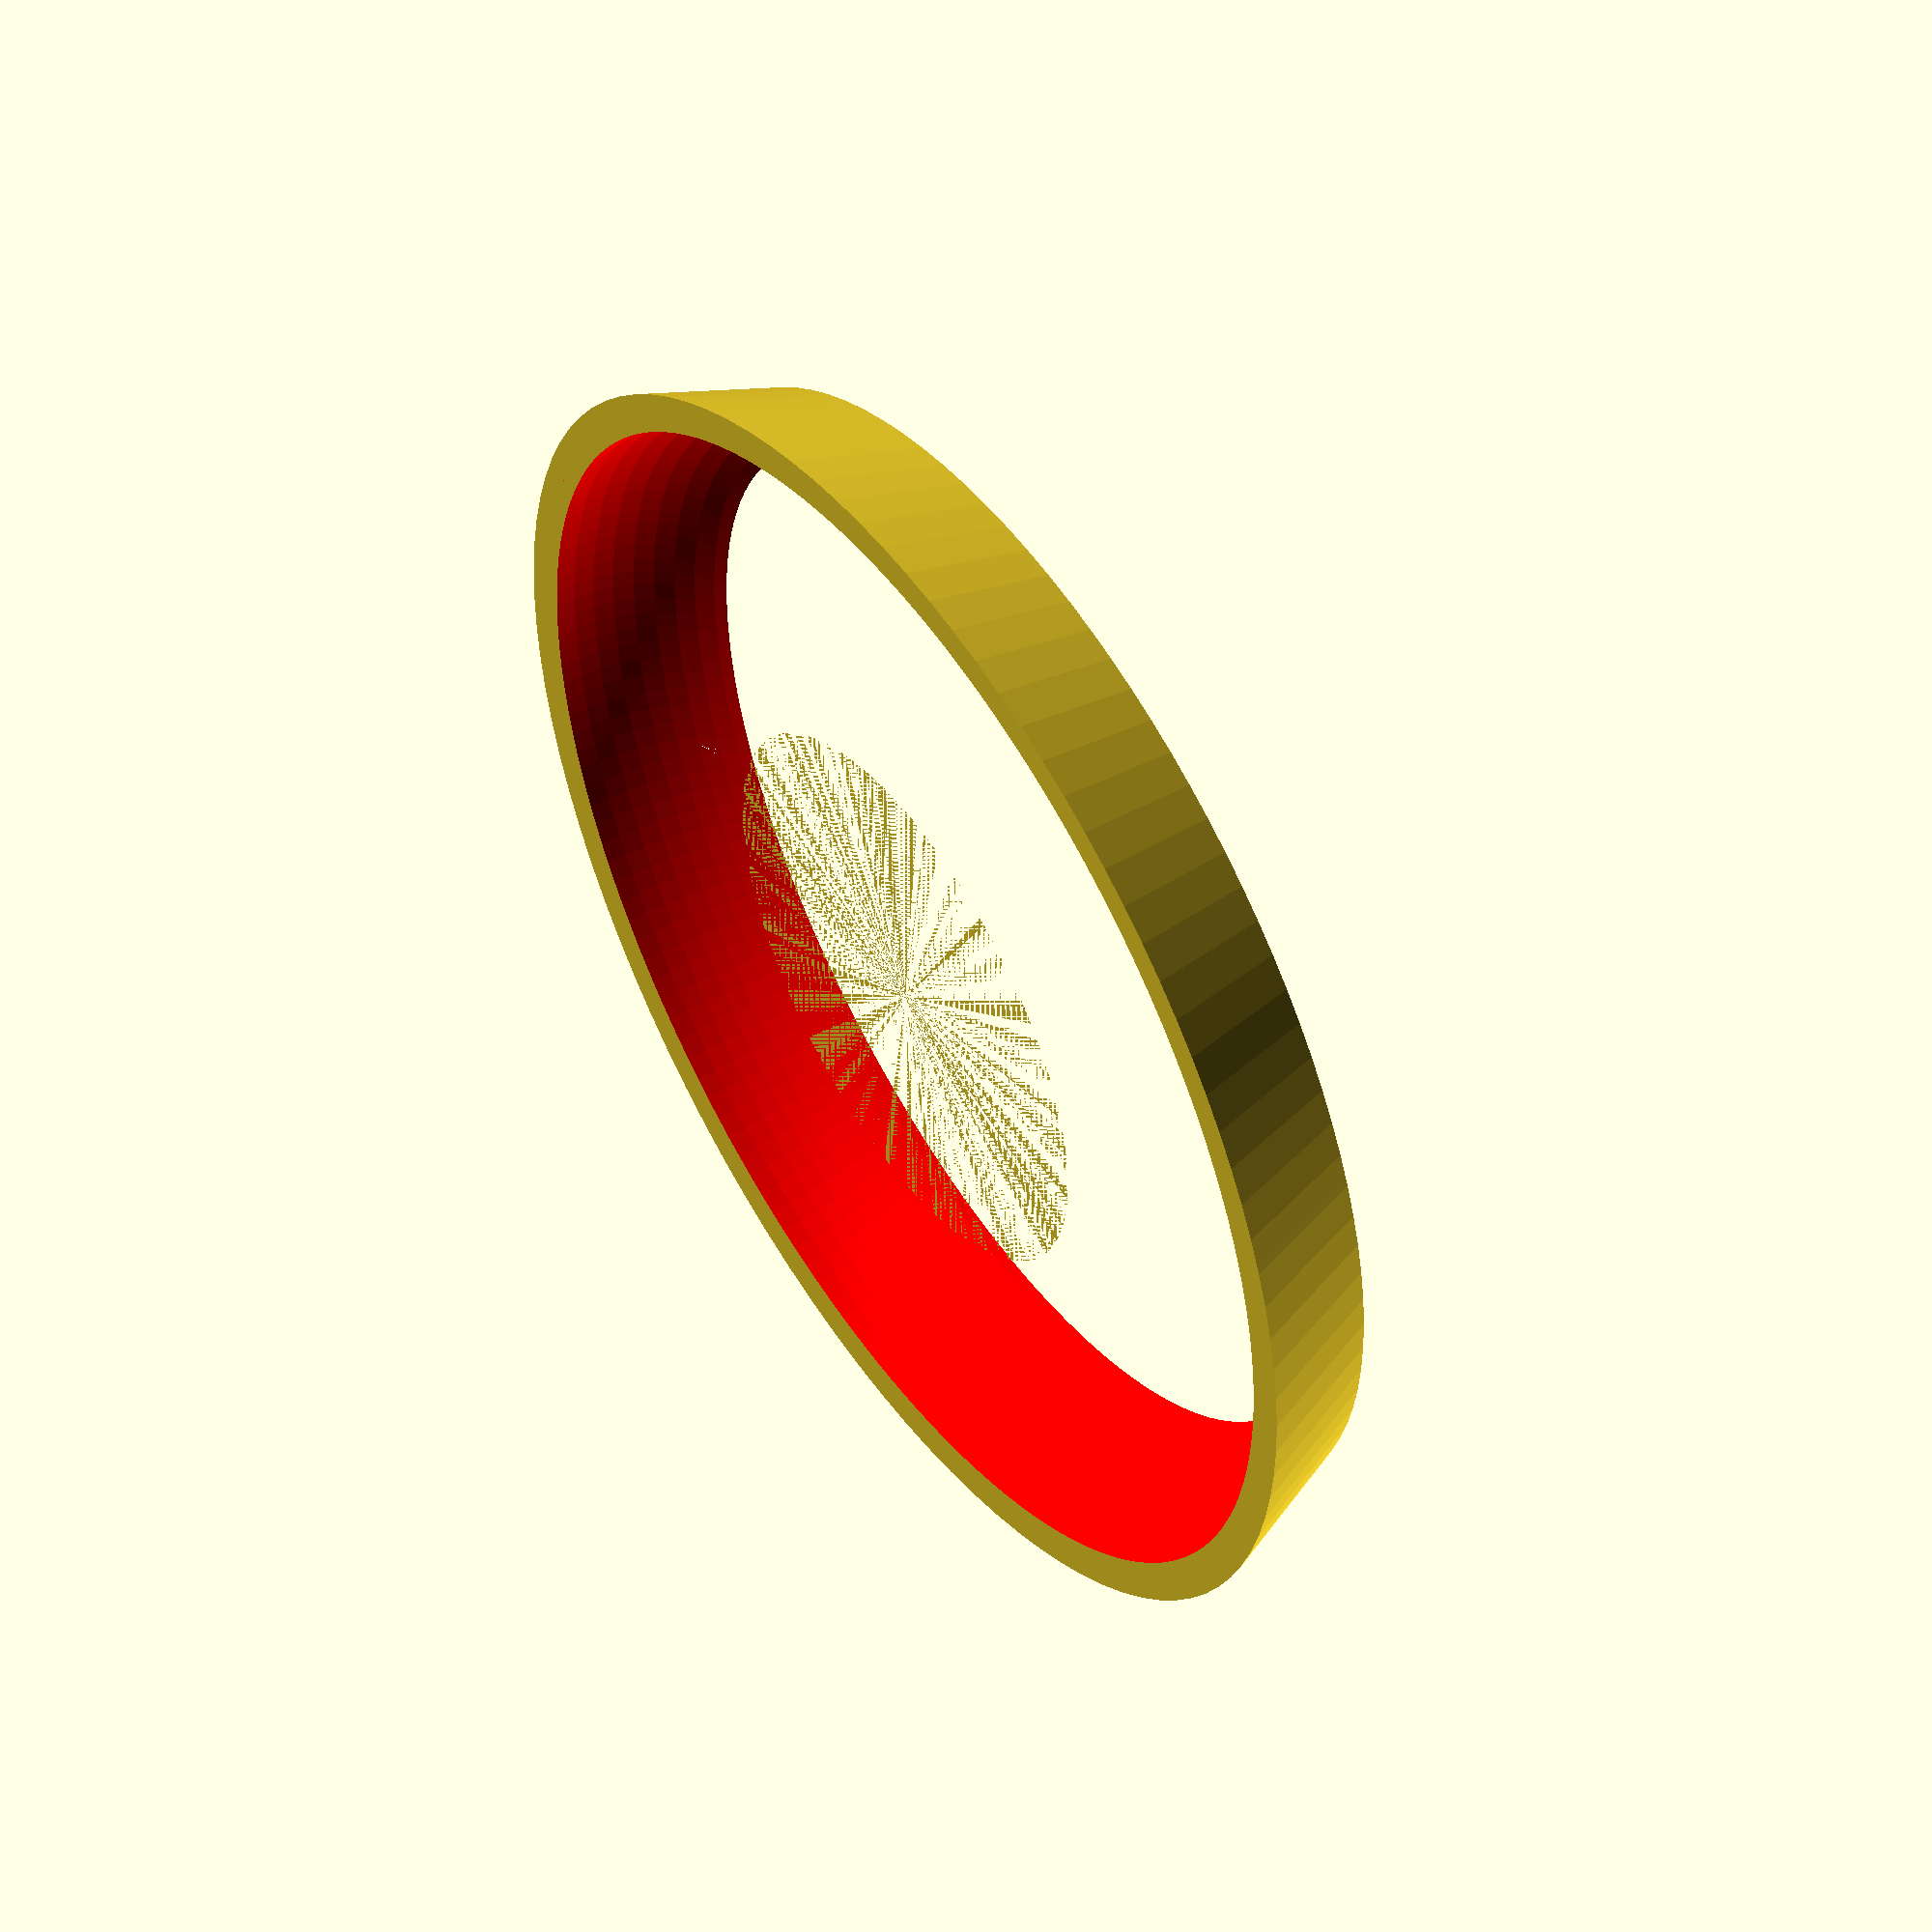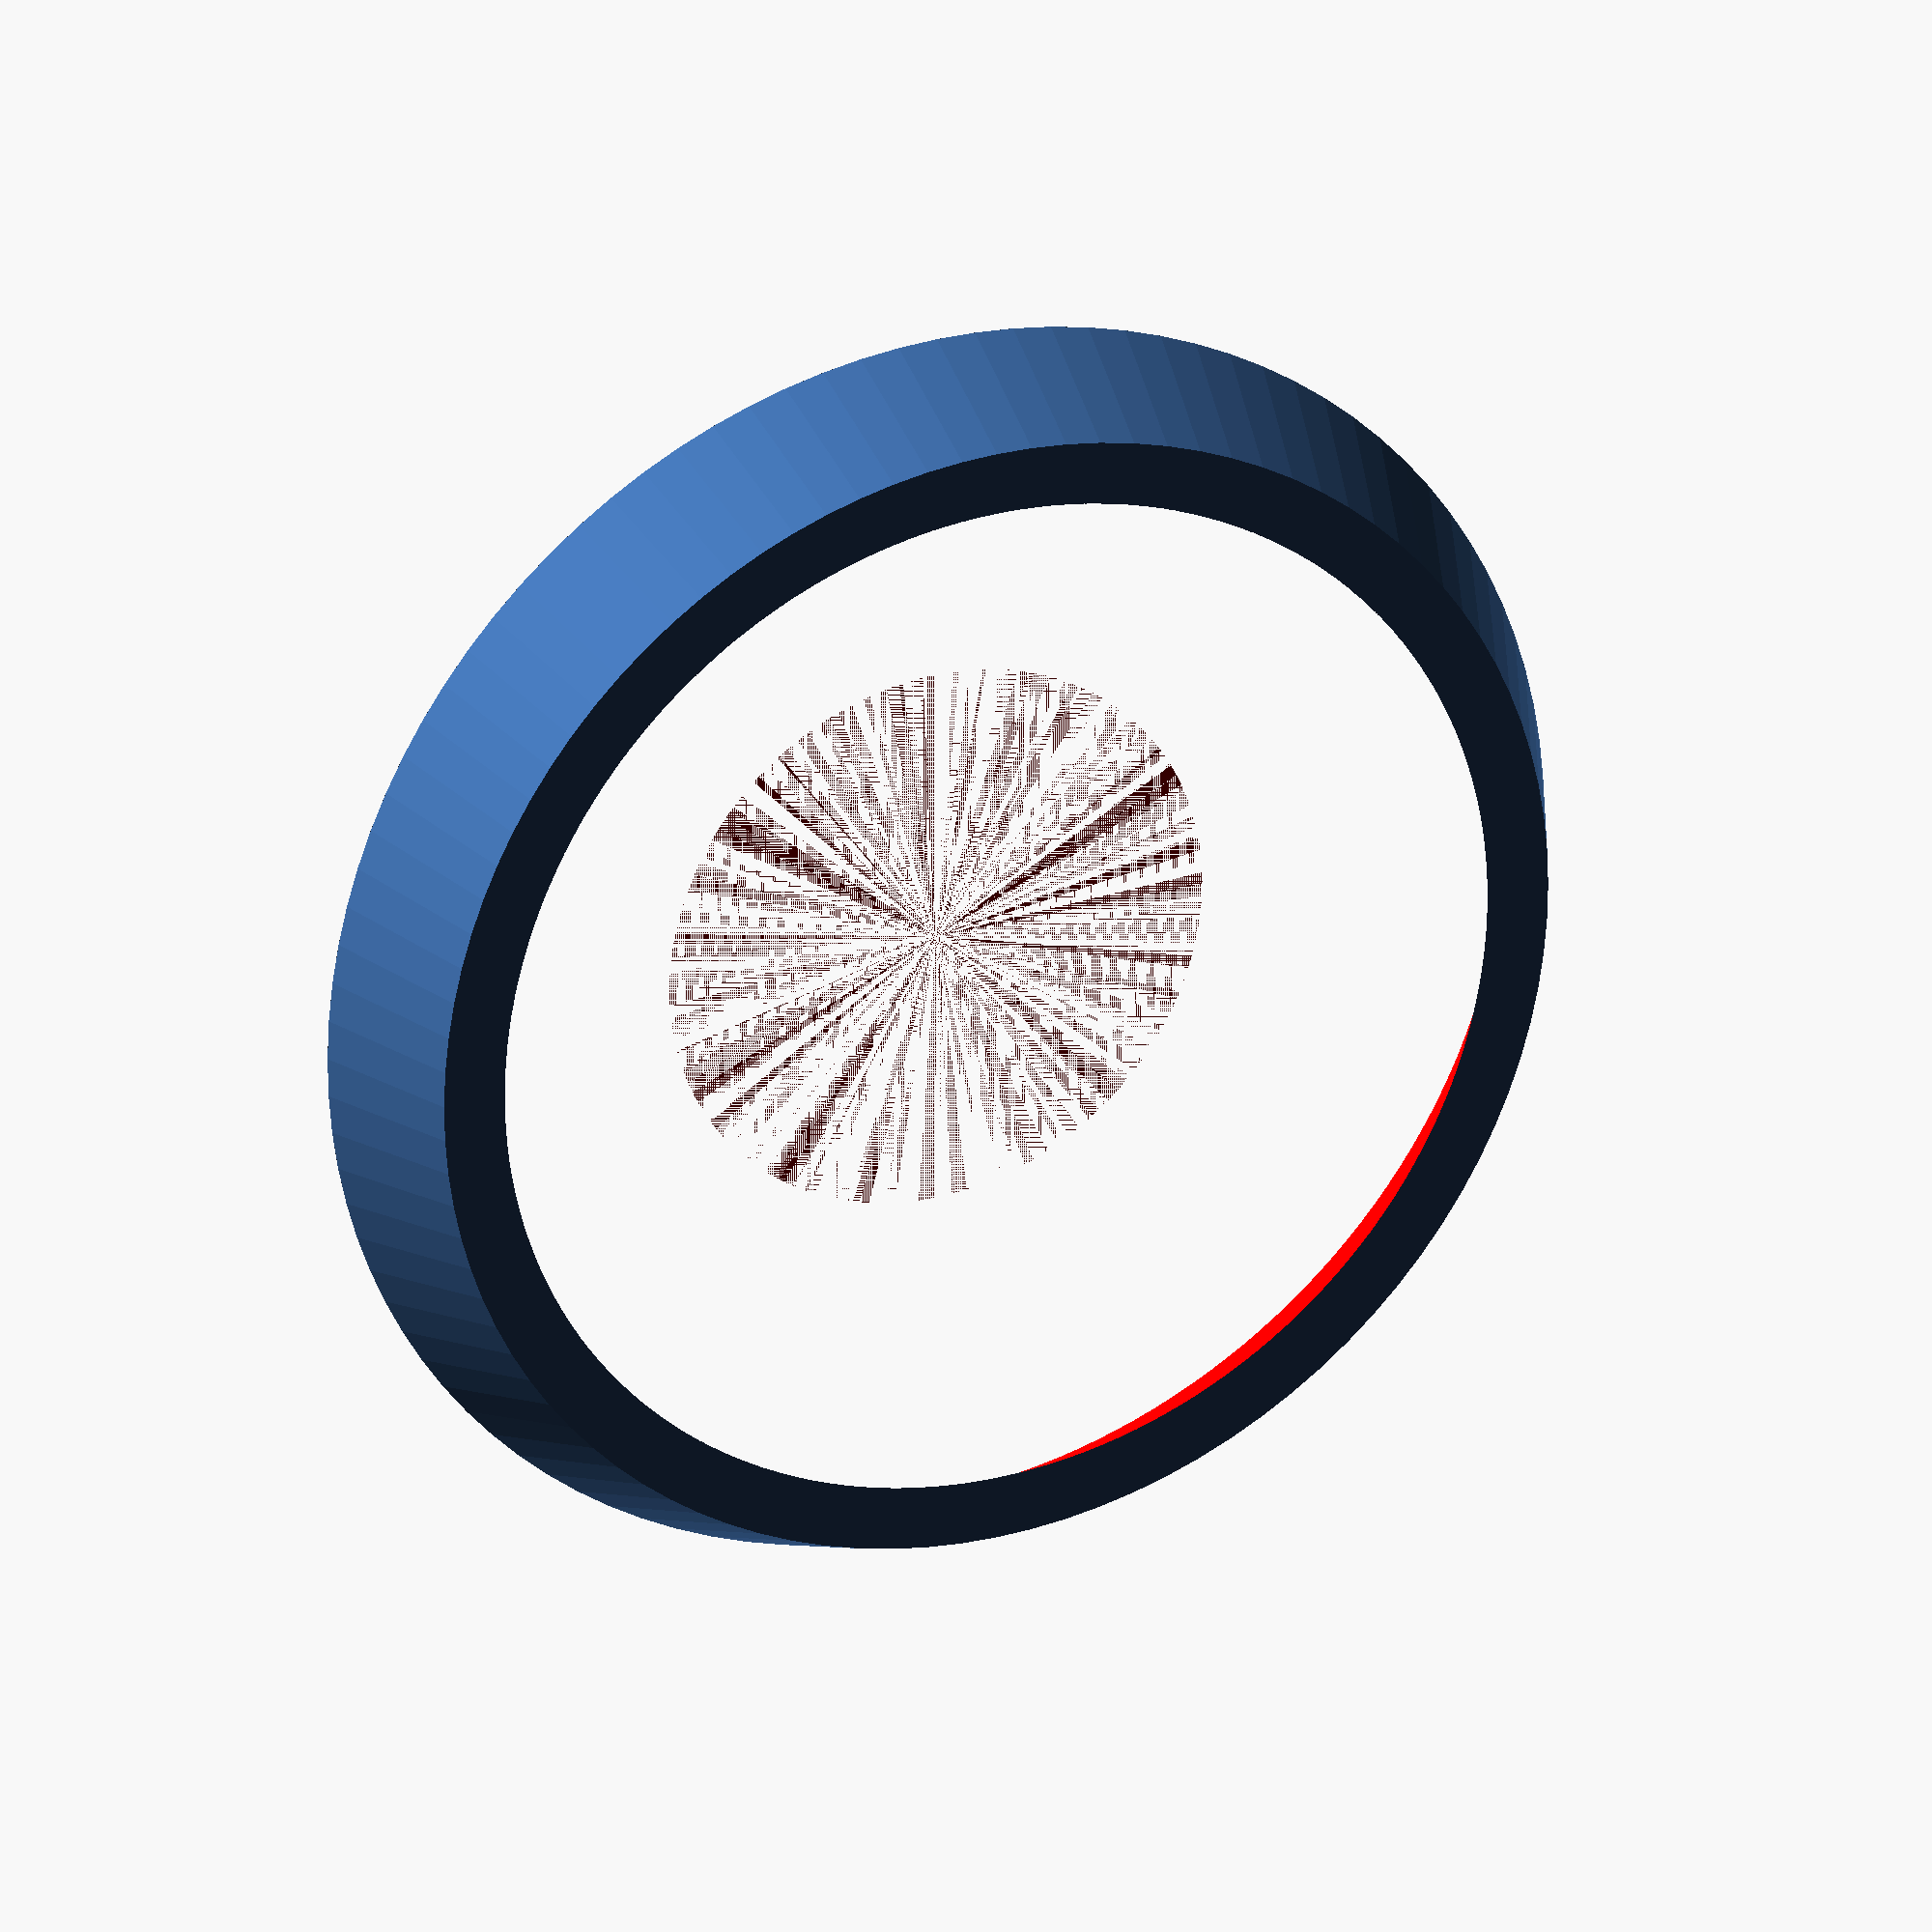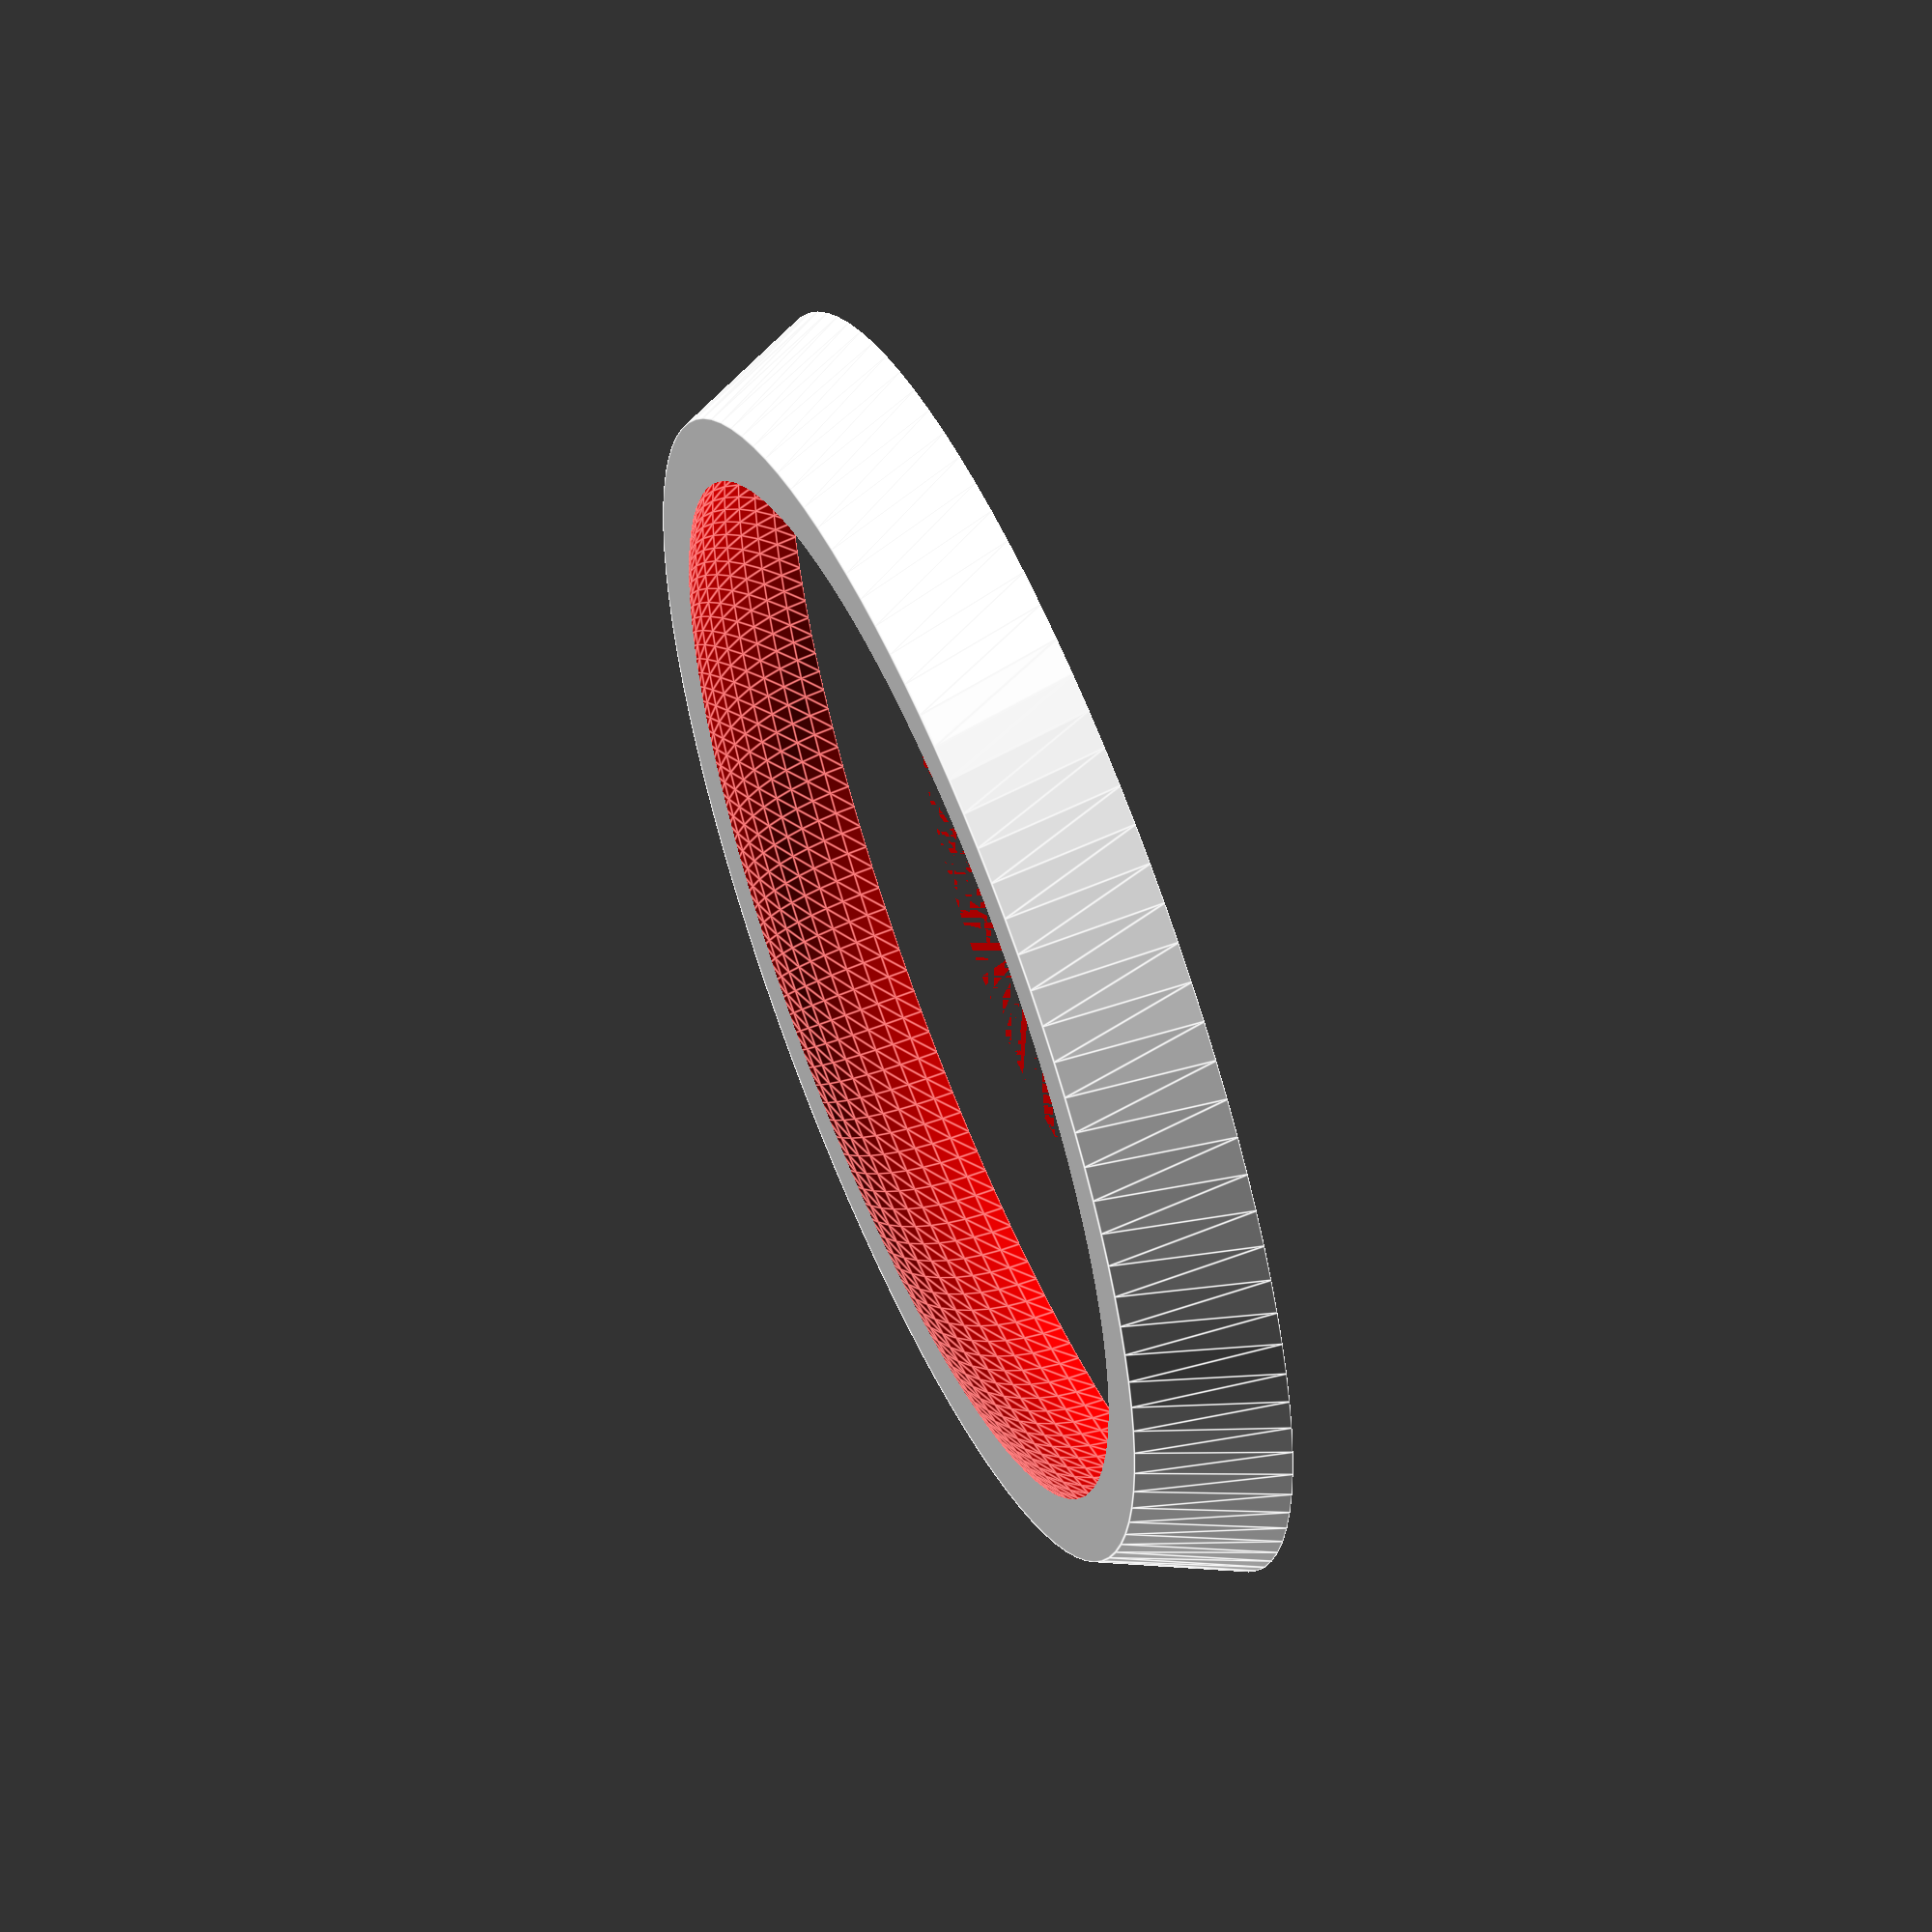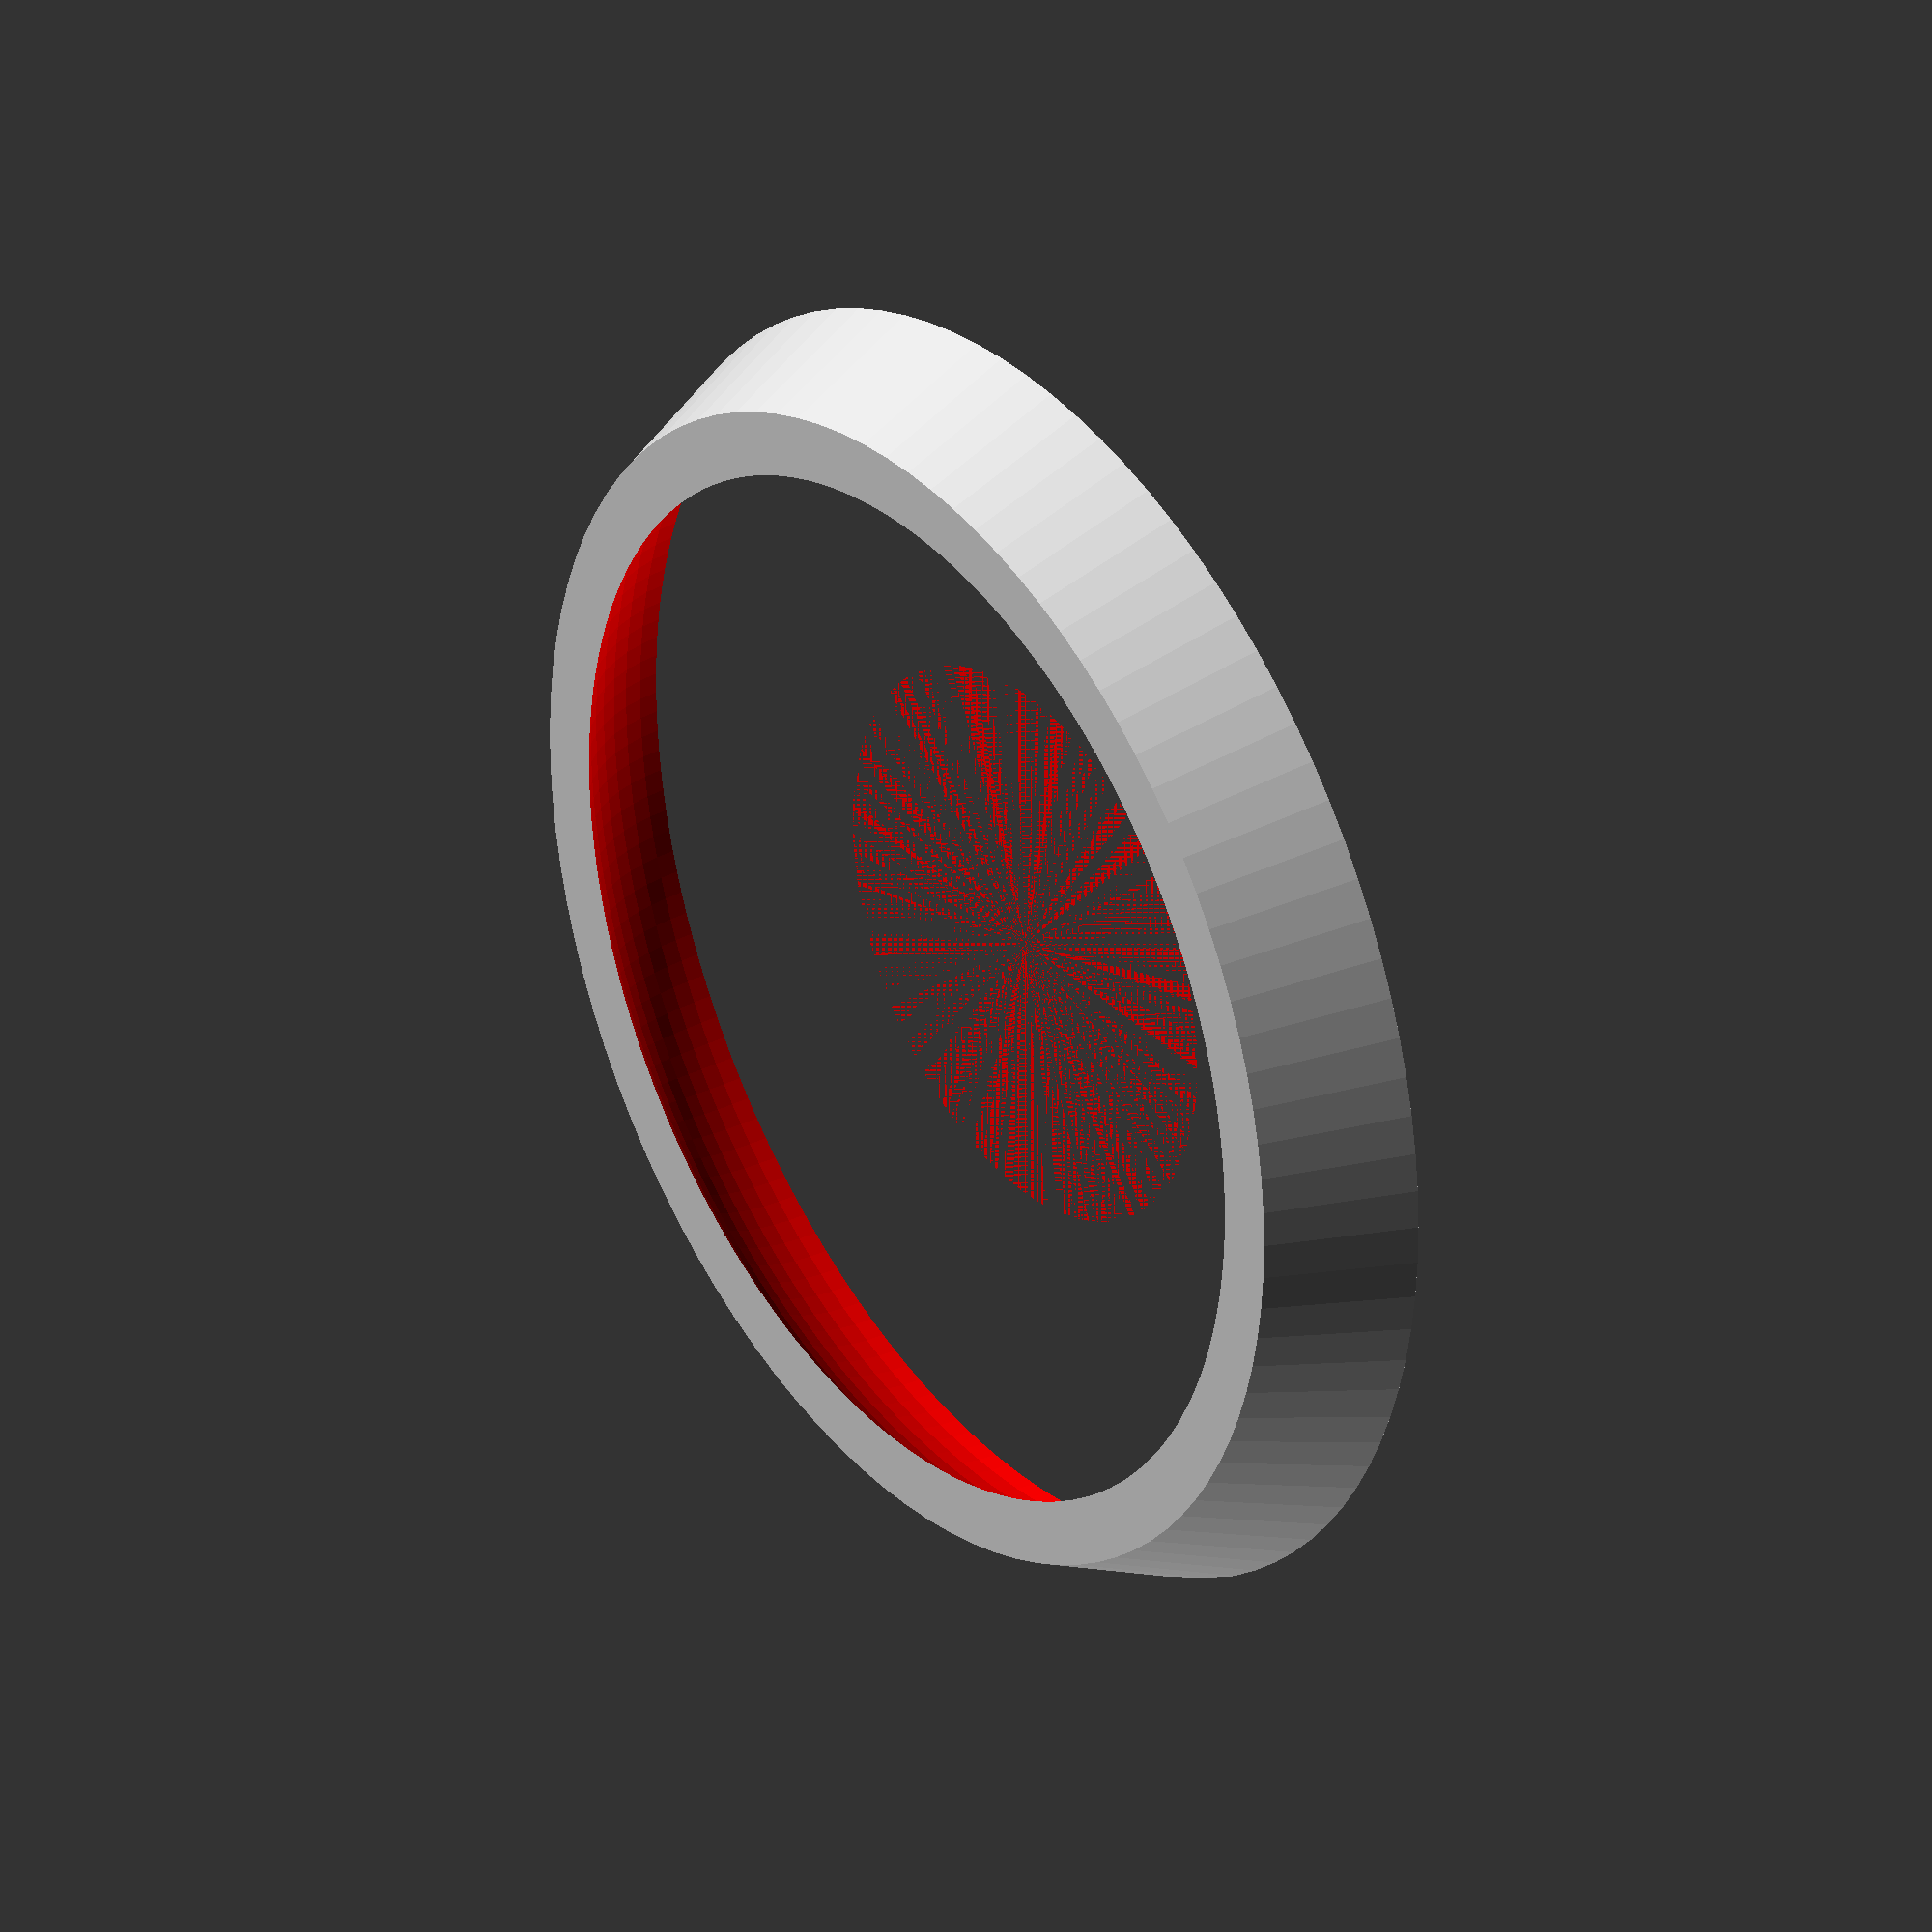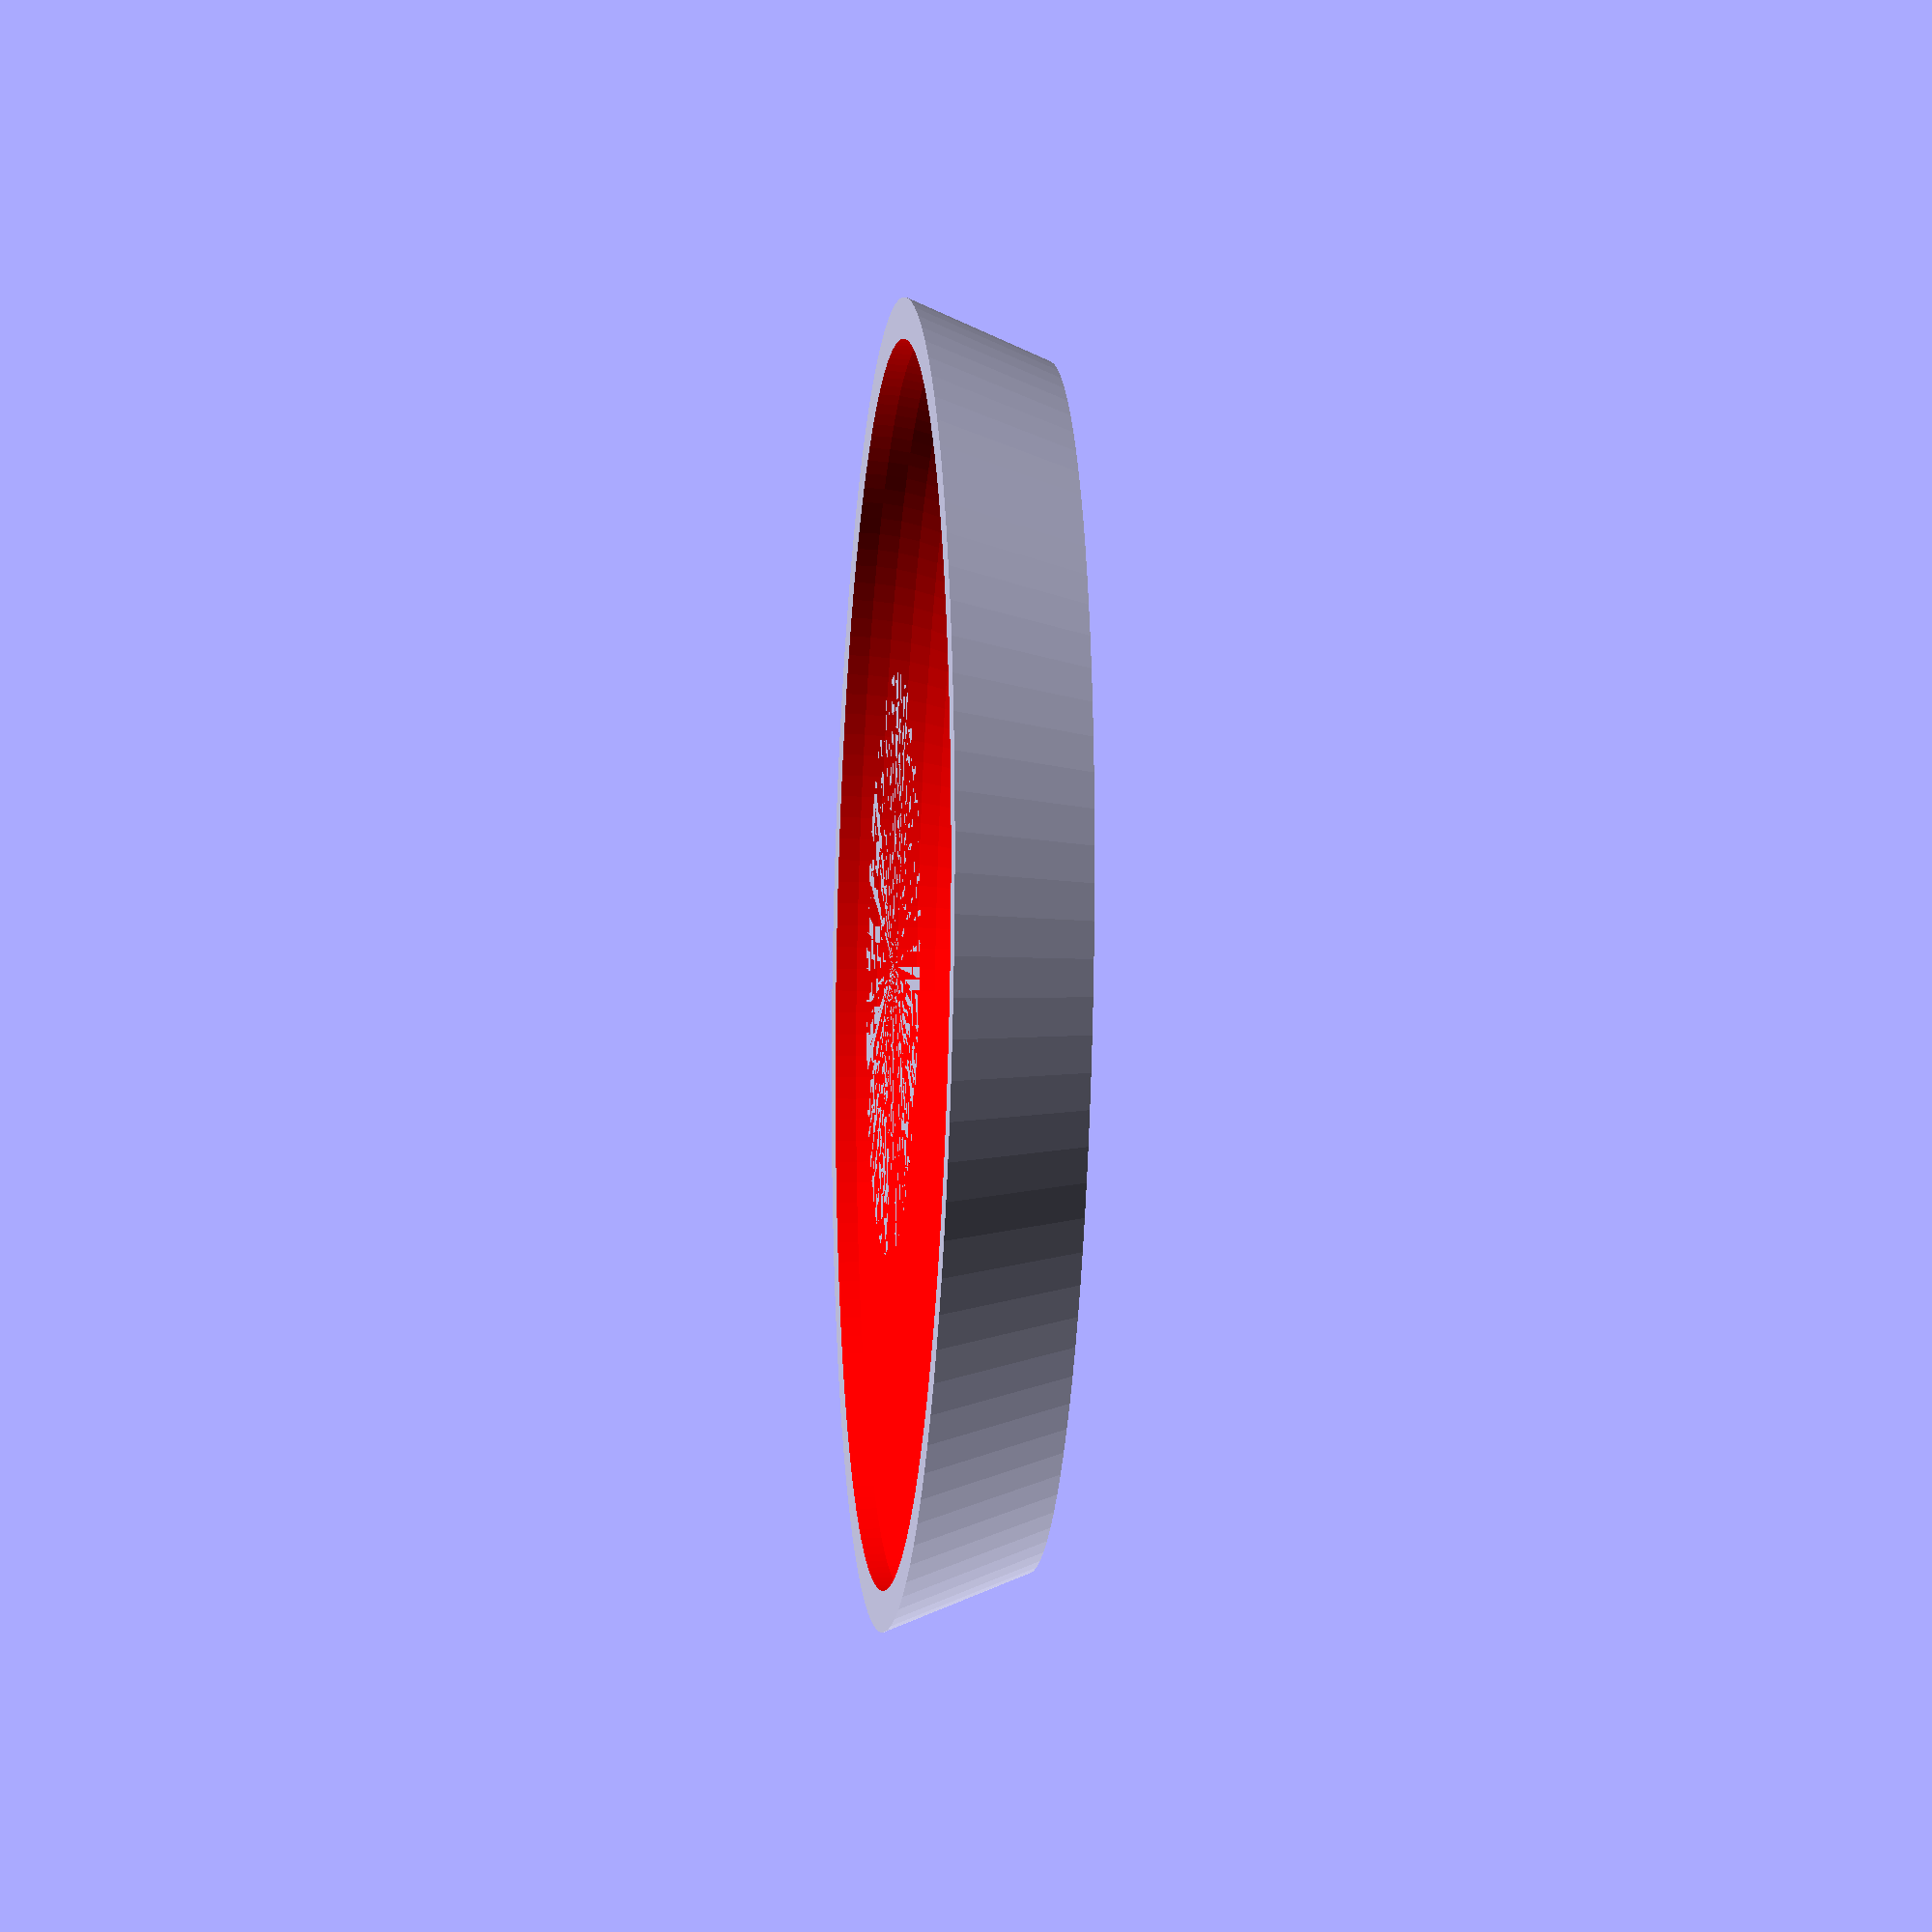
<openscad>
// Customizable Miniature Base
// Created by Rob Ross, February 2014
//
// Derived from the "Customizable Stone Wall"
// Created by Ari M. Diacou, January 2014
// Shared under Creative Commons License: Attribution-ShareAlike 3.0 Unported (CC BY-SA 3.0) 
// see http://creativecommons.org/licenses/by-sa/3.0/
//
// Notes:
// - "have_topper" option is not working.
// - good: 40mm, num_x = 4, stone_offset = 2, master_seed=41, z_compression=1.1

// preview[view:south east, tilt:bottom]

/* [Base] */
// Width of base at the bottom (mm)
base_width = 32; // [25:60]
// Total height of base (mm)
base_height = 3.5; // [2:5]
// Angle of sidewall (0 degrees is vertical)
base_angle = 25;


// Whether or not to include the stone topper [0:1]
have_topper = 0; // [0:No,1:Yes]

/* [Tweaks] */
master_seed=41;
// Width of lip between top of base and start of stones (mm)
lip_width = 0.3;
// In mm, reduces dimensions of base bottom to help it fit inside base exterior.
slop = 0.2;

/* [Hidden] */
split = 0;


/**** Main Routines ****/

difference() {
   base_exterior();
   color("red") roundedBase();
}

// base_exterior() - angled sides and top of base
module base_exterior()
{
	difference() {
		cylinder($fn=100, r1 = base_width / 2, 
			r2 = base_width / 2 -  base_height *sin(base_angle),
			h = base_height );
		if (split) {
			cylinder(r=base_width/2 - base_height * sin(base_angle) - 1,
				h = base_height - 1);	
		}
	}
}

// base_bottom() - flat bottom of base with space for magnets, etc.
module base_bottom()
{
	difference() {
		cylinder(r=base_width/2 - base_height * sin(base_angle) - 1 - slop/2,
			h = base_height - 1 - slop);
		translate([0,0,1]) cylinder(r=base_width/2 - base_height * sin(base_angle) - 2 - slop/2,
			h = base_height - 1 - slop);
	}
}

/* ROUNDED BELOW */

$fs=0.5;
$fa=2.0;

module roundedBase() {
   difference() {
	union() {
		rotate_extrude(r=5) translate([11,0,0])	circle(r=4);
		cylinder(r=11,h=4);
	}
	// translate([0,0,3]) cylinder(r=11,h=2.5);
	translate([0,0,-5.1]) cube([30,30,10],center=true);
	// translate([0,0,-4.6]) cube([30,30,10],center=true);
   }
}

</openscad>
<views>
elev=309.5 azim=237.5 roll=236.2 proj=o view=solid
elev=153.3 azim=273.7 roll=204.4 proj=o view=solid
elev=301.8 azim=239.2 roll=67.1 proj=o view=edges
elev=148.5 azim=302.6 roll=126.1 proj=o view=wireframe
elev=190.3 azim=246.1 roll=275.3 proj=o view=solid
</views>
